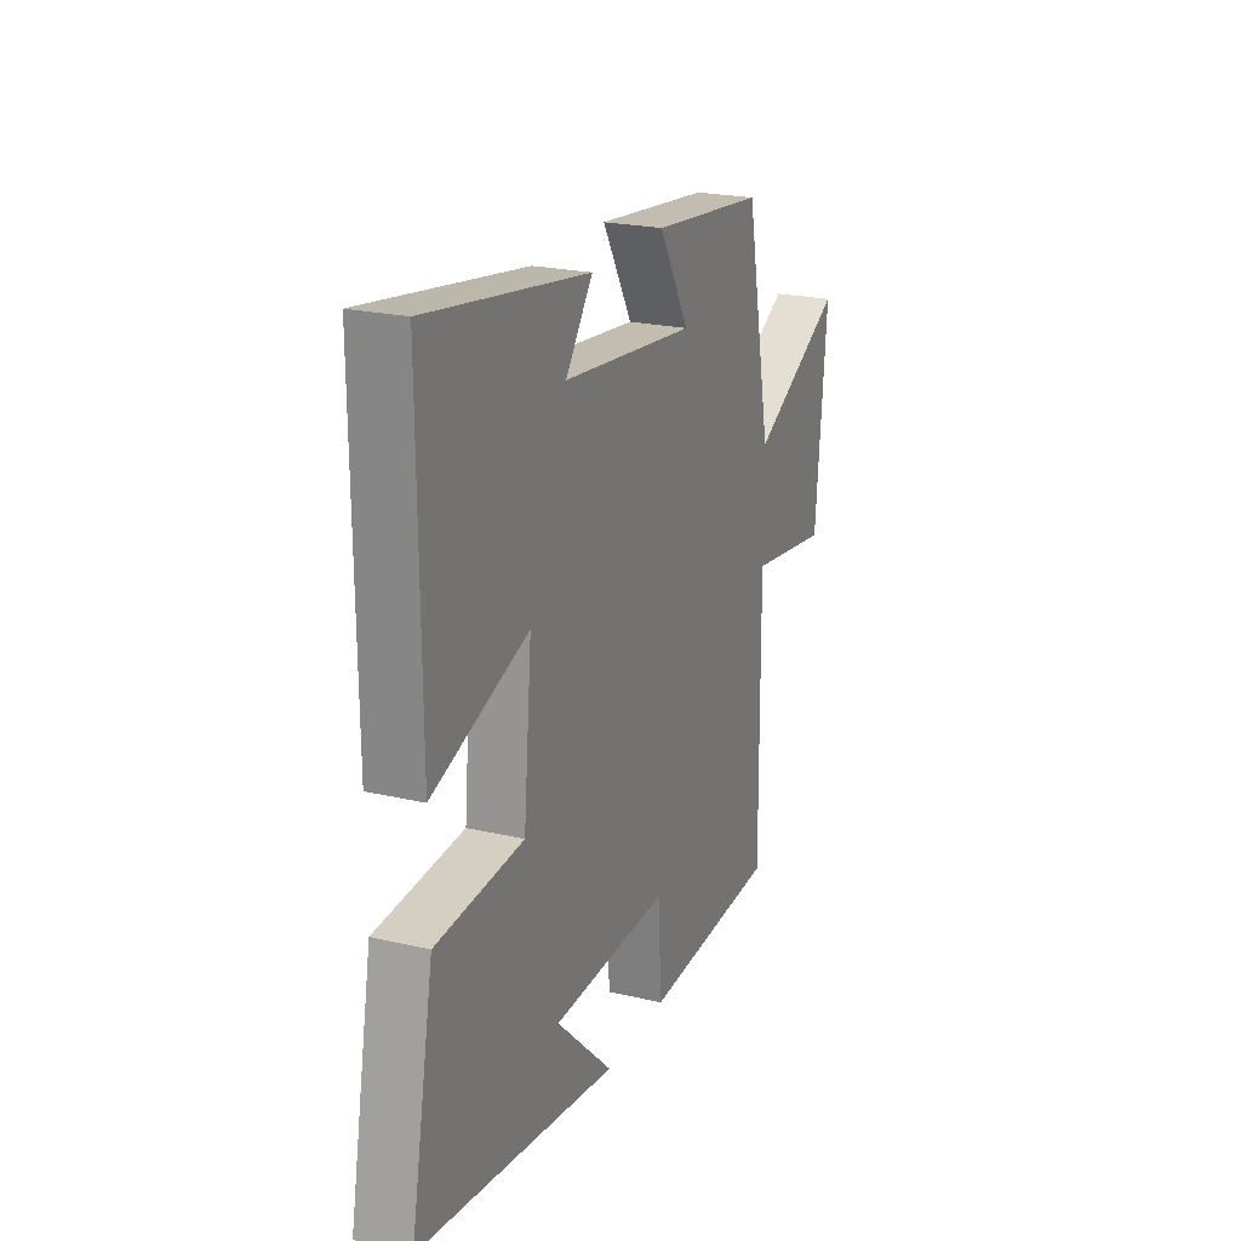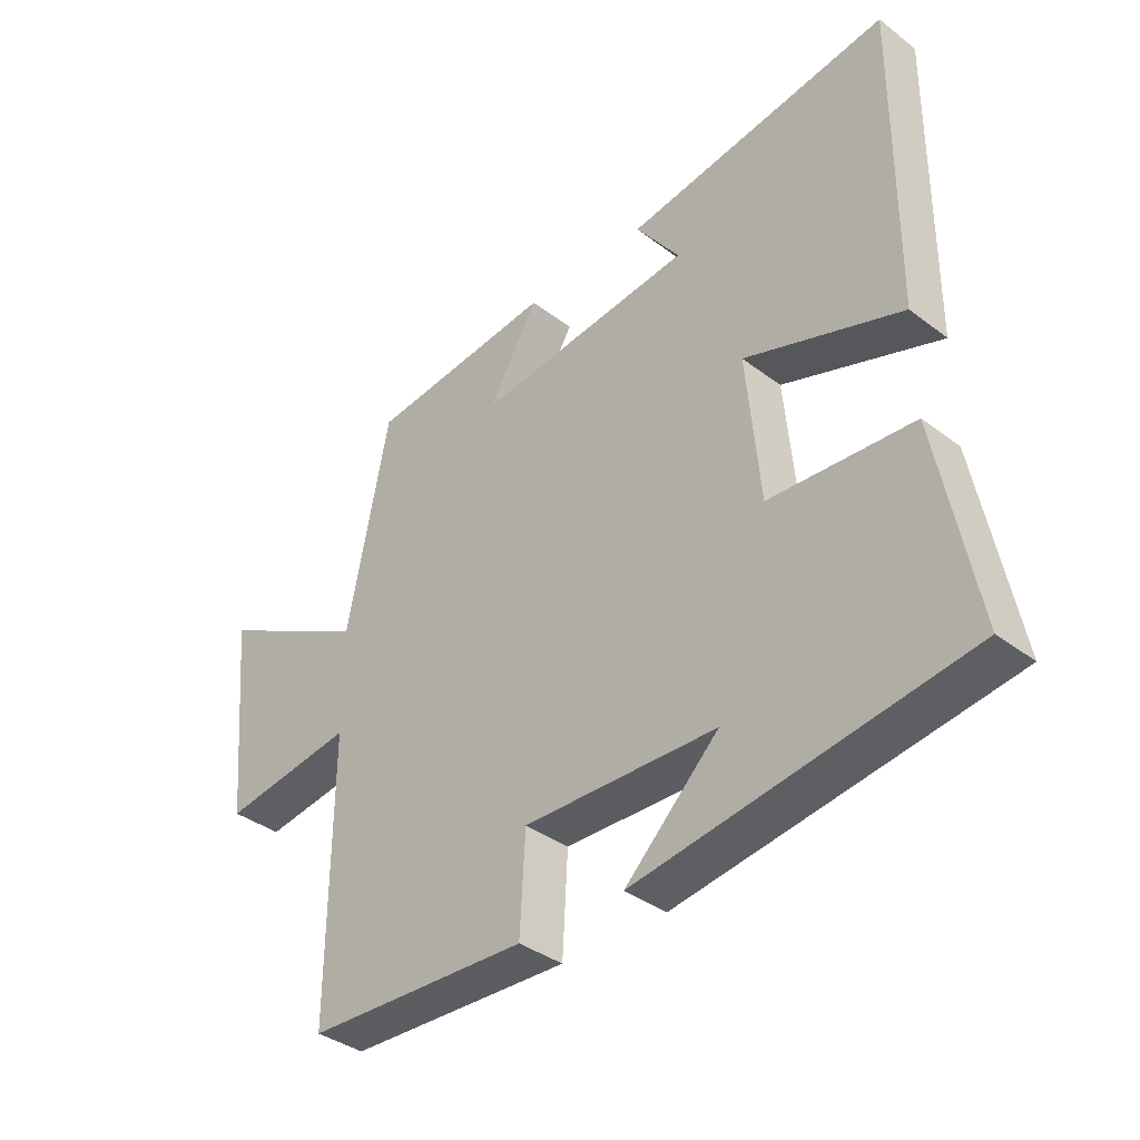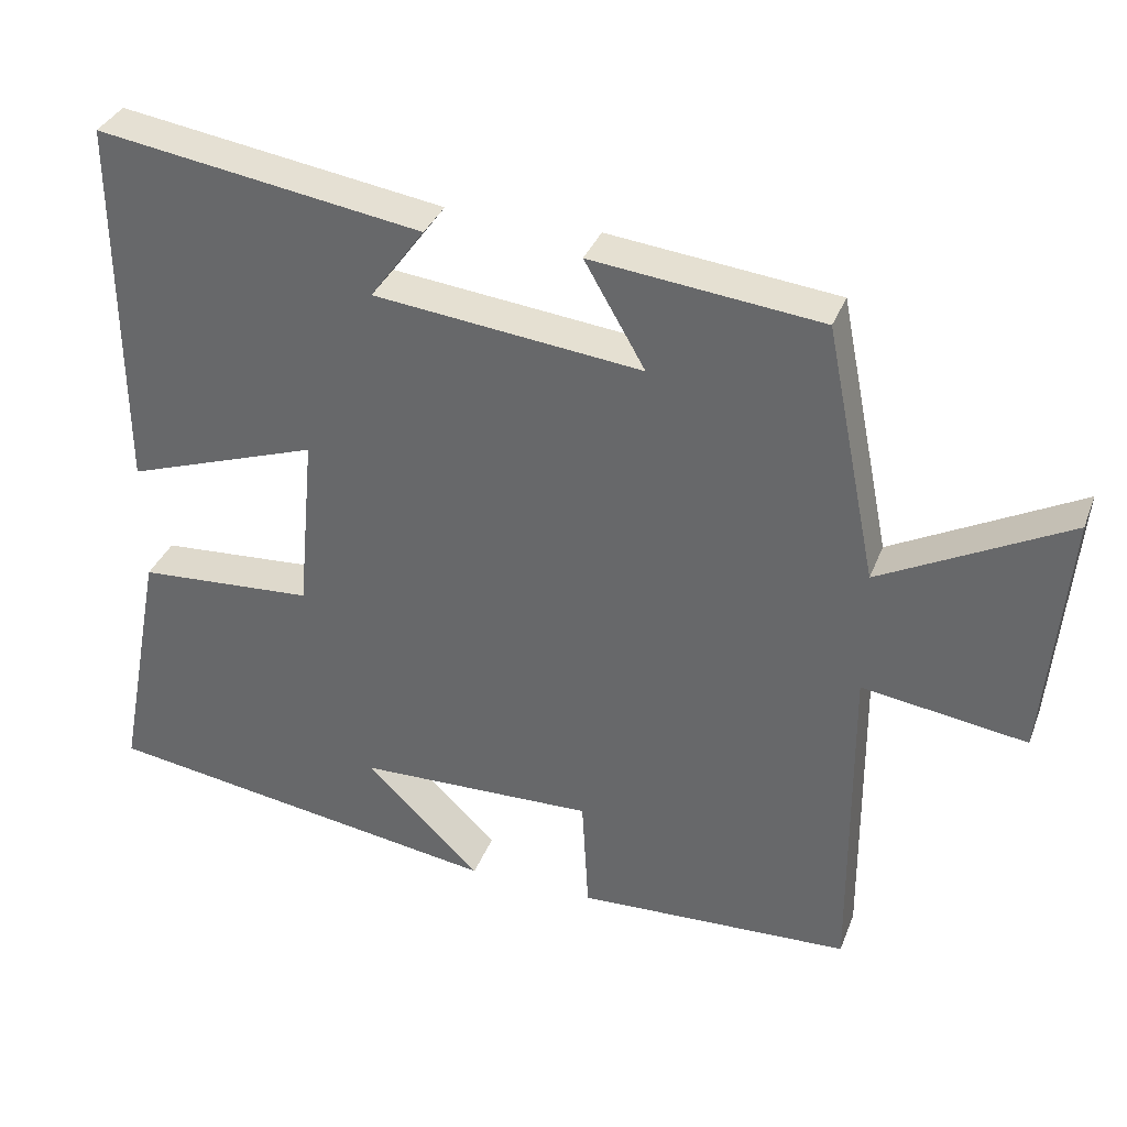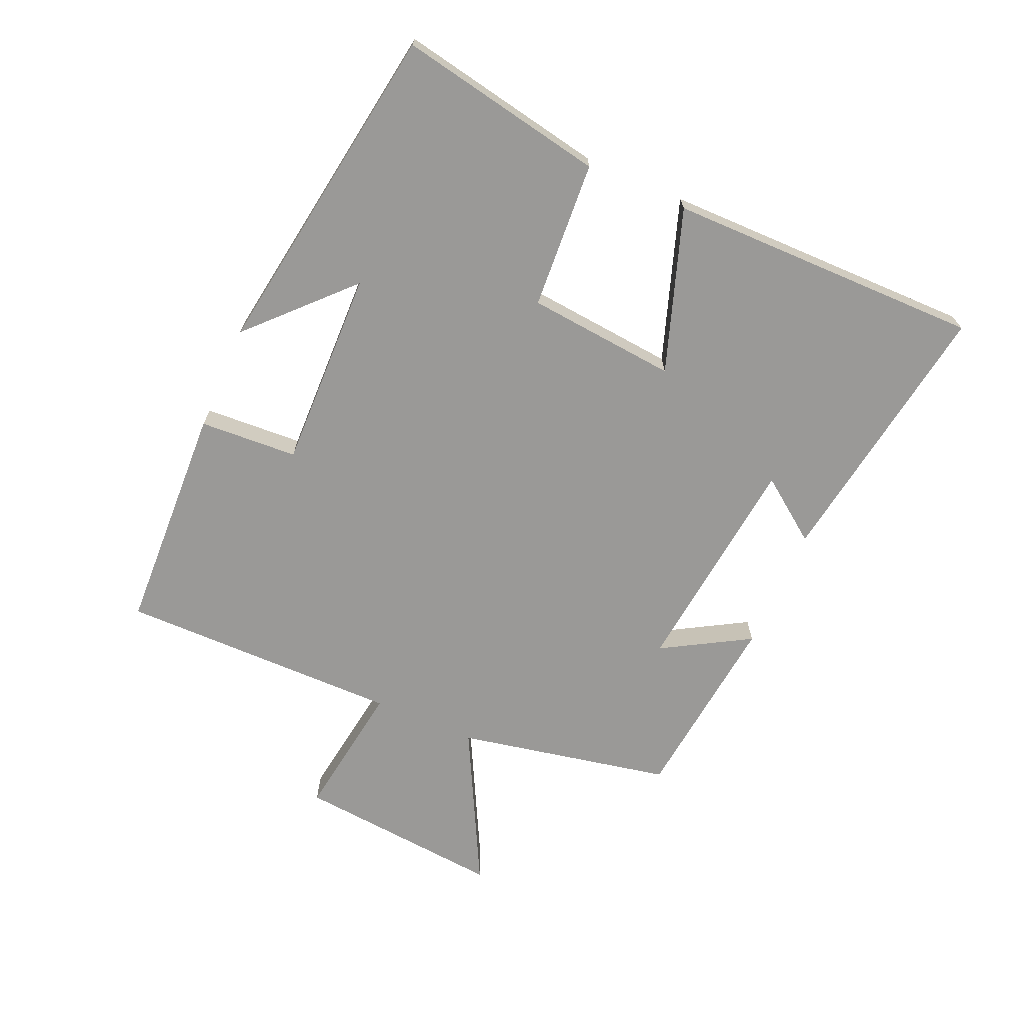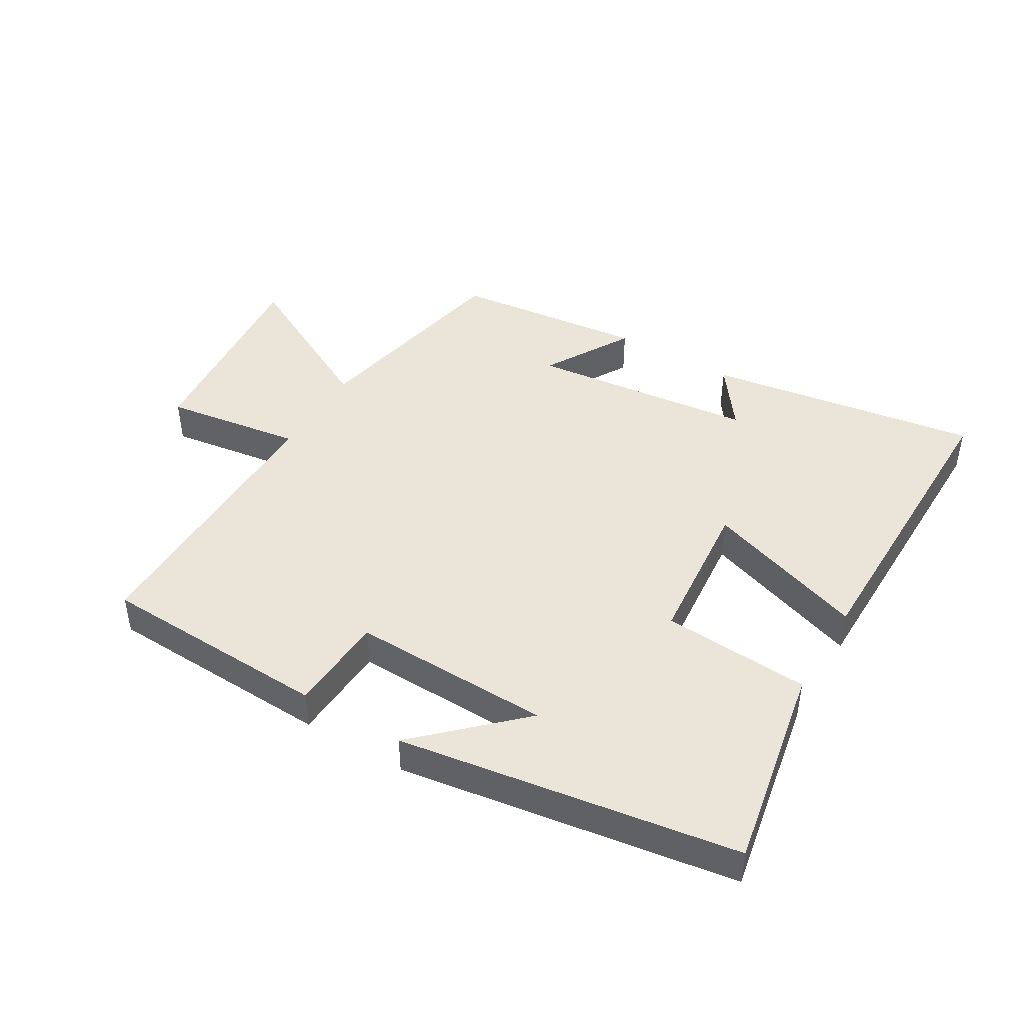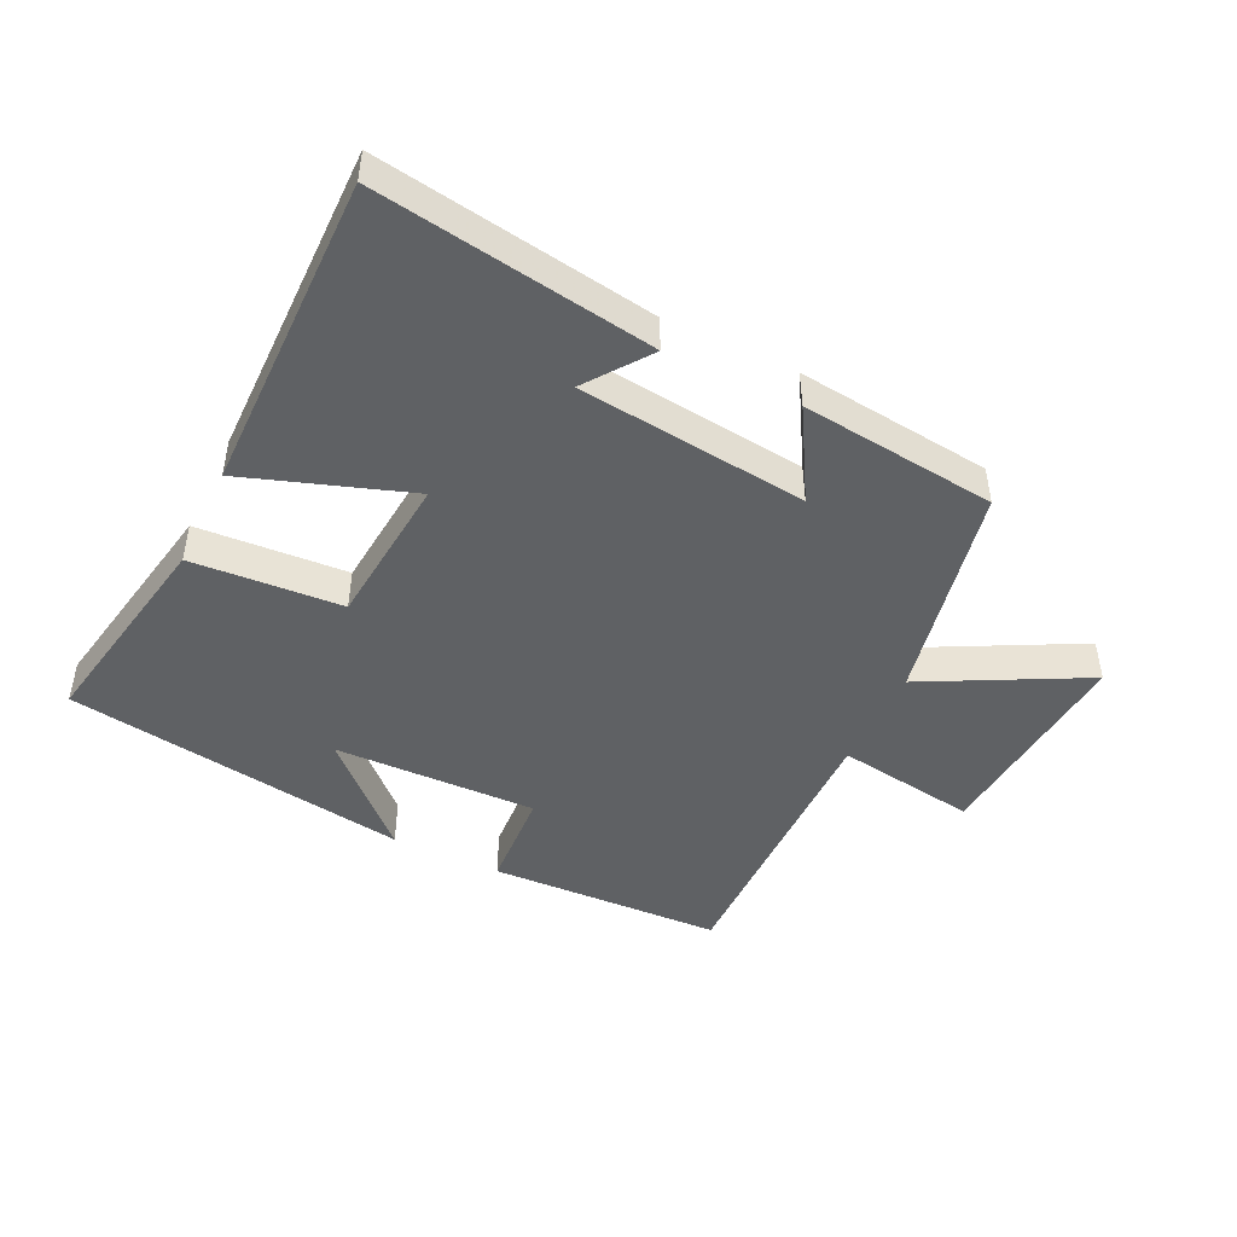
<metadata>
{"format":"obj","ext":"obj","renderer":"f3d","projection":"perspective","resolution":1024,"background":"white","views":[{"elev":22.4,"azim":-67.9,"up":"+Z"},{"elev":-37.0,"azim":-134.4,"up":"+Z"},{"elev":34.5,"azim":19.3,"up":"+Z"},{"elev":-69.0,"azim":-113.6,"up":"+Y"},{"elev":44.6,"azim":-149.2,"up":"+Y"},{"elev":-46.7,"azim":-25.6,"up":"+Y"}]}
</metadata>
<code>
v -0.503 0.07 0.567
v -0.073 0.07 0.5
v -0.145 0.07 0.402
v 0.209 0.07 0.362
v 0.129 0.07 0.5
v 0.432 0.07 0.466
v 0.5 0.07 0.128
v 0.747 0.07 0.256
v 0.717 0.07 -0.072
v 0.5 0.07 -0.04
v 0.503 0.07 -0.485
v 0.141 0.07 -0.5
v 0.132 0.07 -0.345
v -0.182 0.07 -0.353
v -0.029 0.07 -0.5
v -0.562 0.07 -0.419
v -0.5 0.07 -0.093
v -0.267 0.07 -0.078
v -0.245 0.07 0.158
v -0.5 0.07 0.071
v -0.503 0 0.567
v -0.073 0 0.5
v -0.145 0 0.402
v 0.209 0 0.362
v 0.129 0 0.5
v 0.432 0 0.466
v 0.5 0 0.128
v 0.747 0 0.256
v 0.717 0 -0.072
v 0.5 0 -0.04
v 0.503 0 -0.485
v 0.141 0 -0.5
v 0.132 0 -0.345
v -0.182 0 -0.353
v -0.029 0 -0.5
v -0.562 0 -0.419
v -0.5 0 -0.093
v -0.267 0 -0.078
v -0.245 0 0.158
v -0.5 0 0.071
f 19 20 1
f 16 17 18
f 14 15 16
f 14 16 18
f 13 14 18 19
f 10 11 12 13
f 7 8 9 10
f 4 5 6 7
f 3 4 7 10
f 1 2 3
f 10 13 19
f 1 3 10 19
f 21 40 39
f 38 37 36
f 36 35 34
f 38 36 34
f 39 38 34 33
f 33 32 31 30
f 30 29 28 27
f 27 26 25 24
f 30 27 24 23
f 23 22 21
f 39 33 30
f 39 30 23 21
f 1 21 22 2
f 2 22 23 3
f 3 23 24 4
f 4 24 25 5
f 5 25 26 6
f 6 26 27 7
f 7 27 28 8
f 8 28 29 9
f 9 29 30 10
f 10 30 31 11
f 11 31 32 12
f 12 32 33 13
f 13 33 34 14
f 14 34 35 15
f 15 35 36 16
f 16 36 37 17
f 17 37 38 18
f 18 38 39 19
f 19 39 40 20
f 20 40 21 1

</code>
